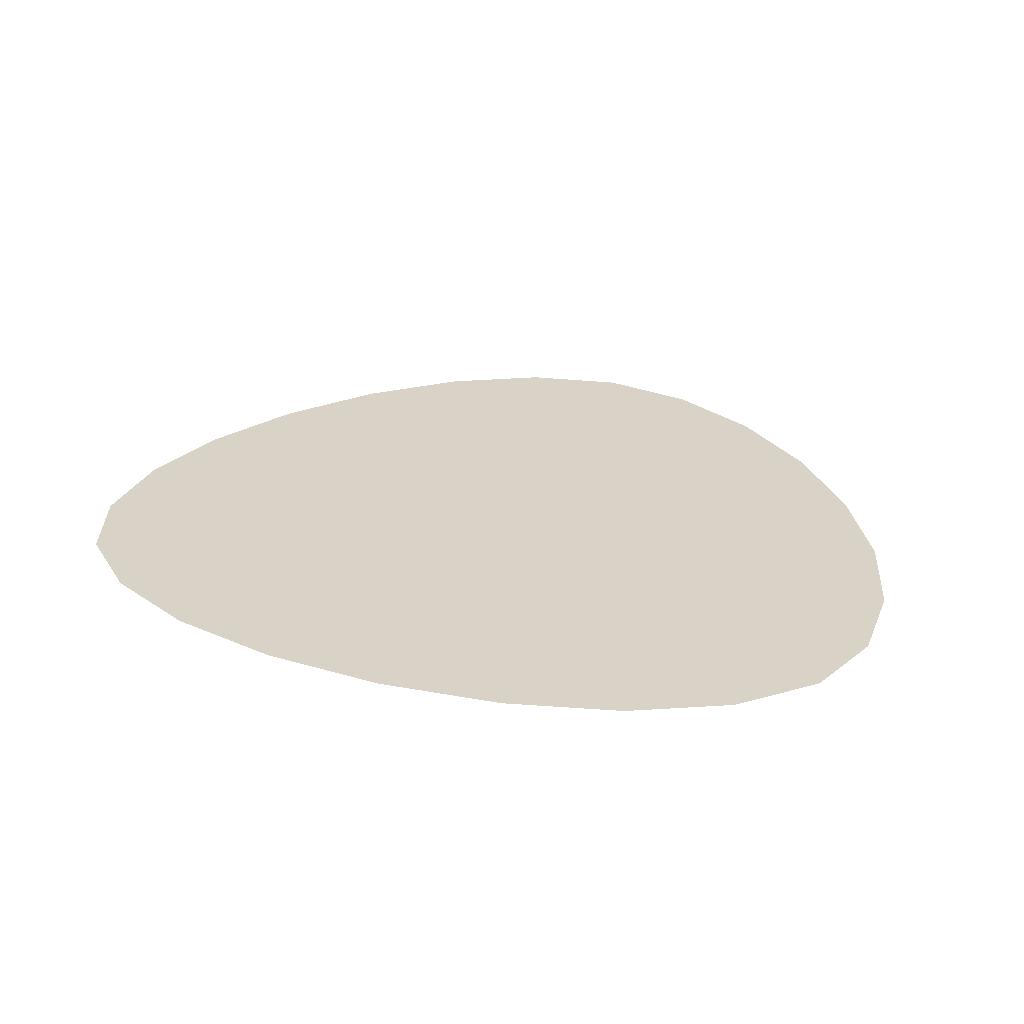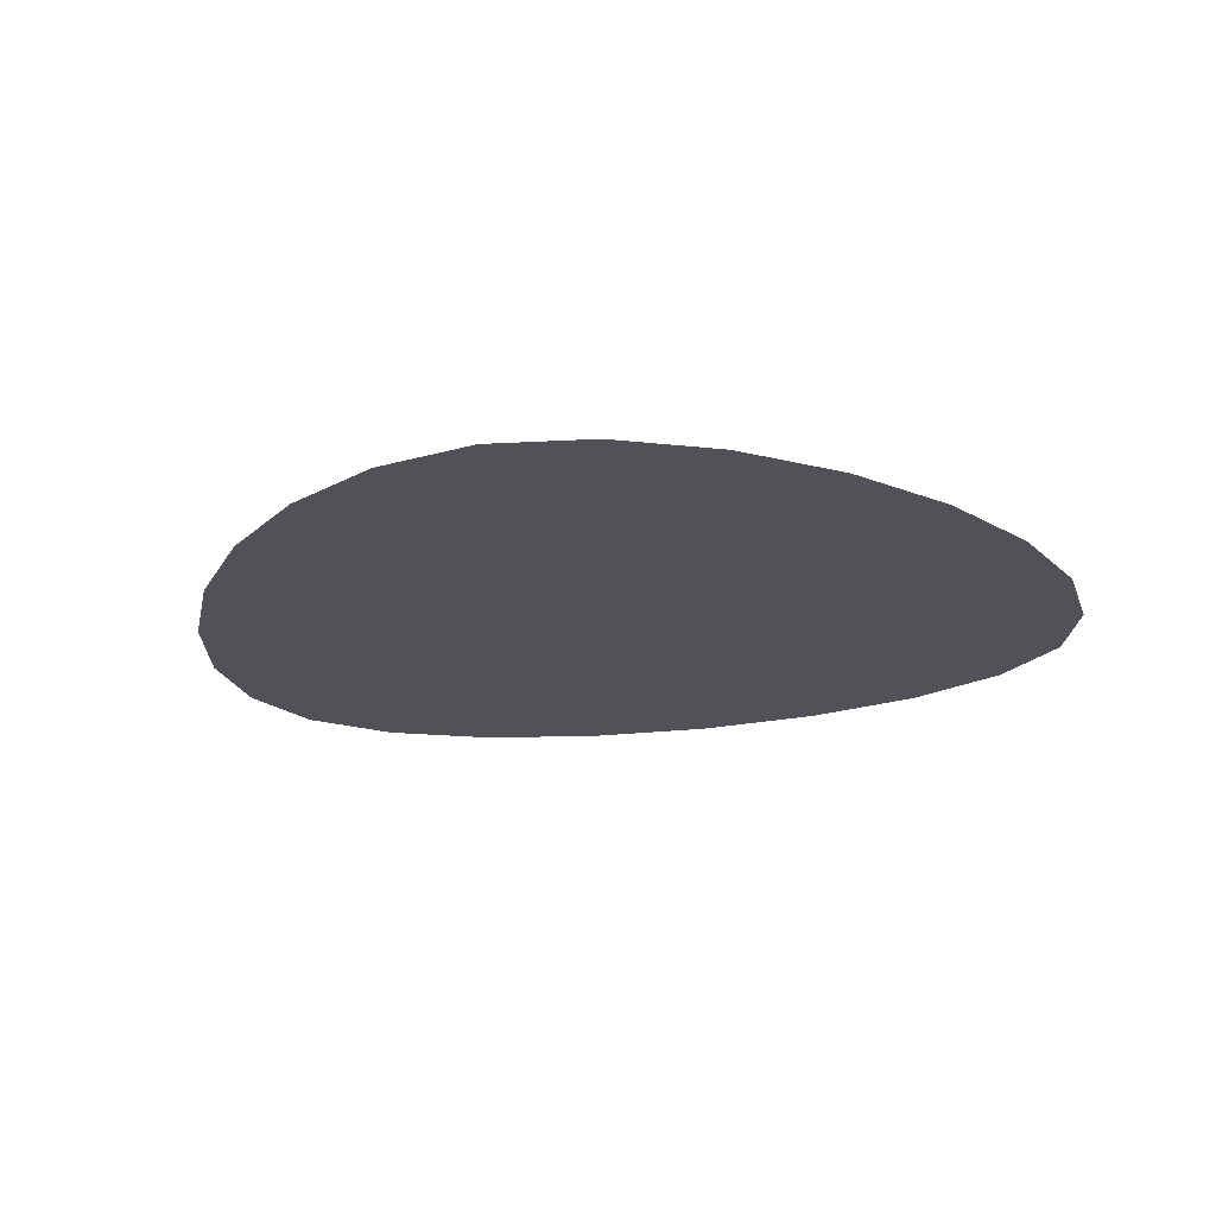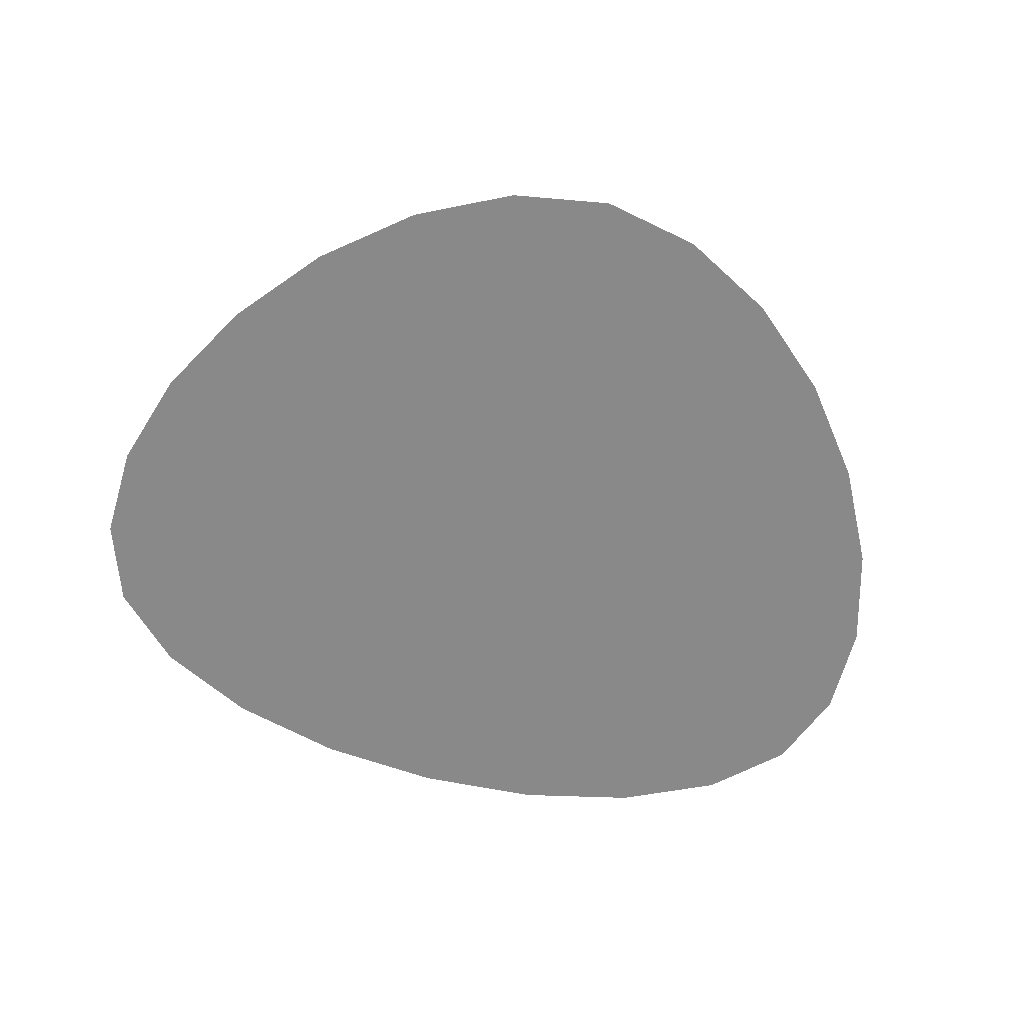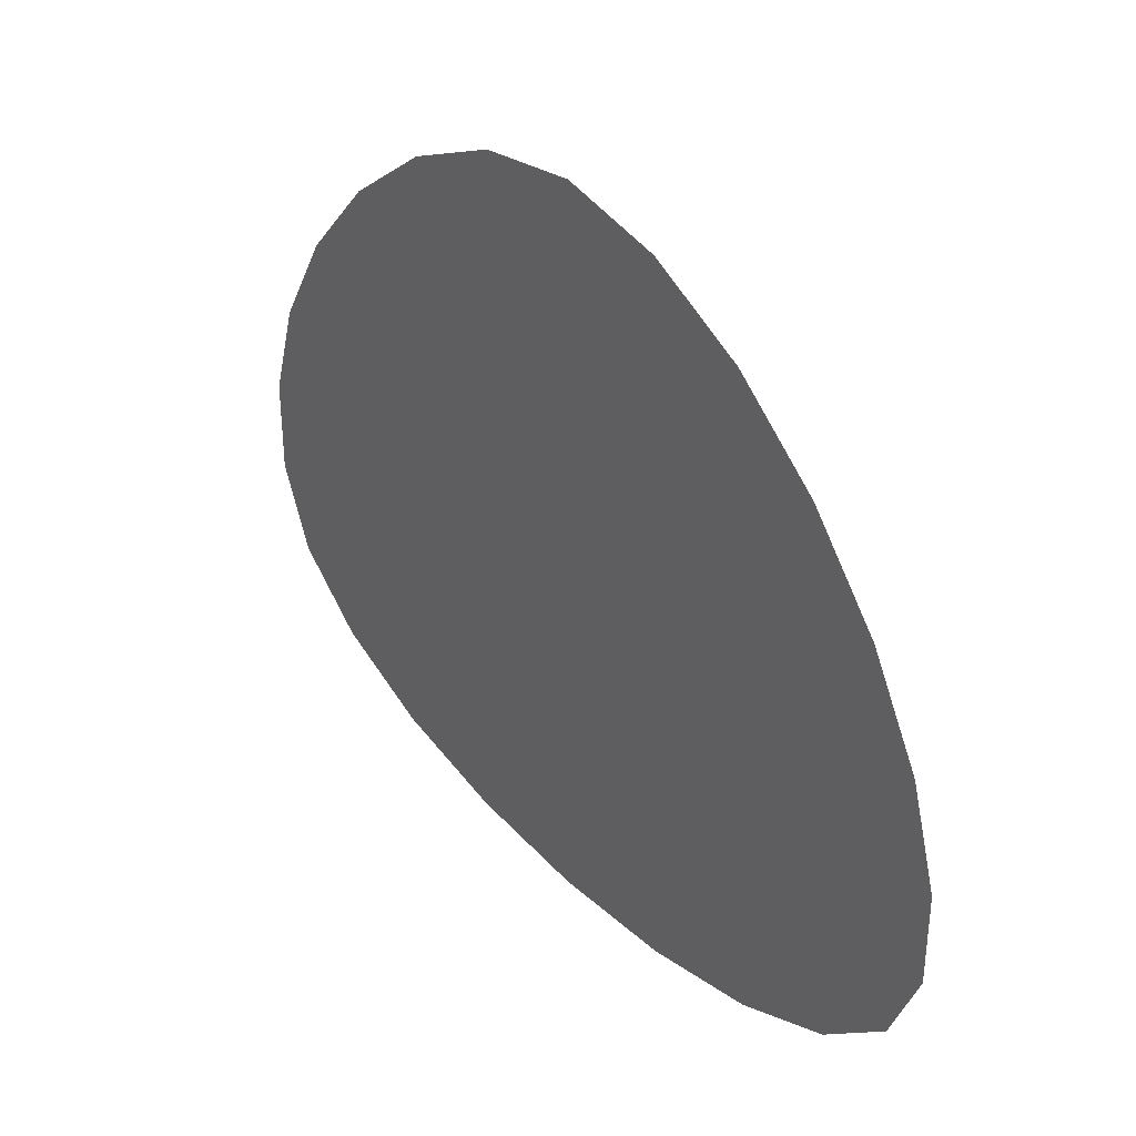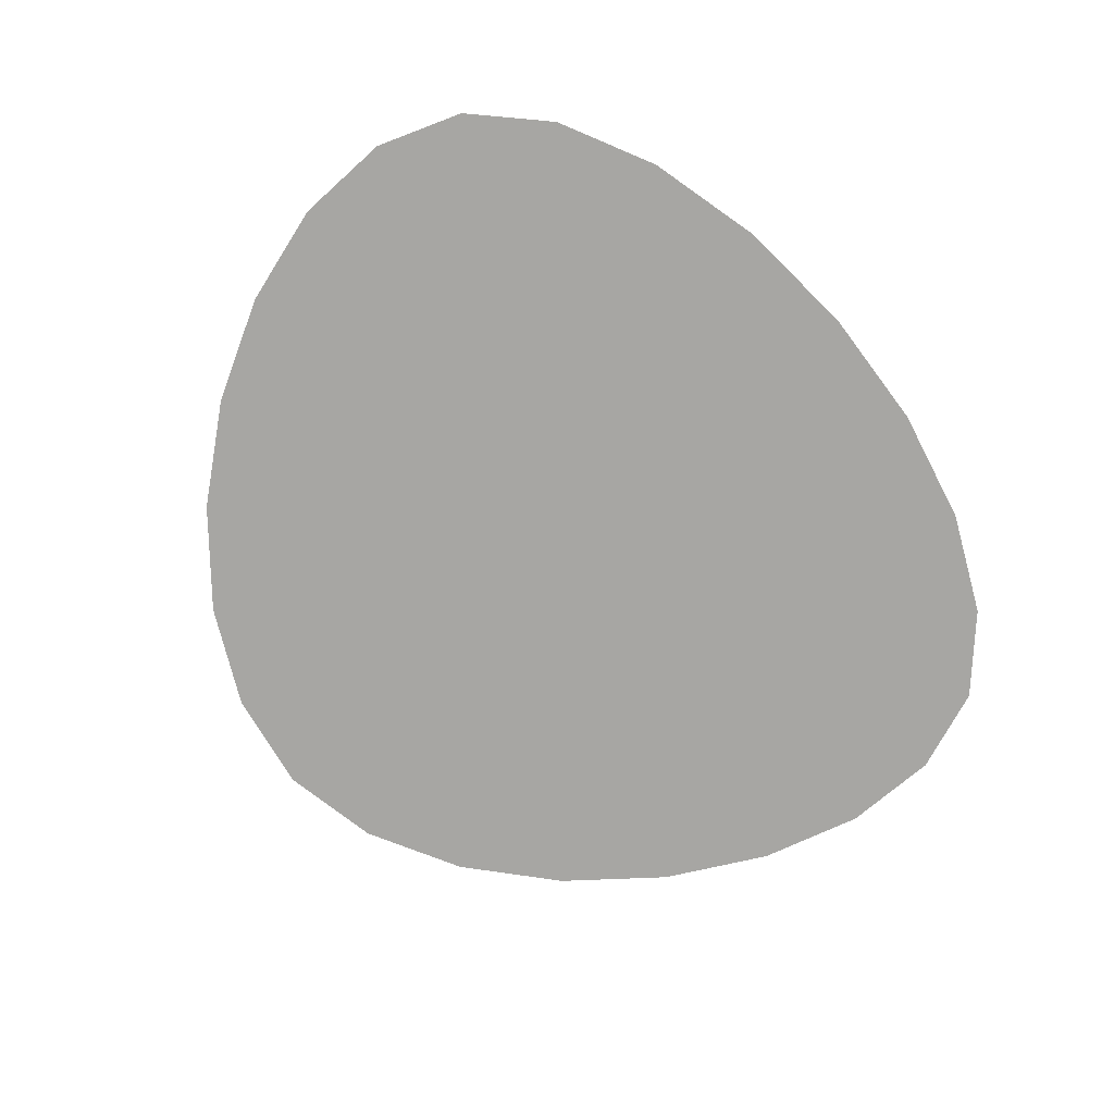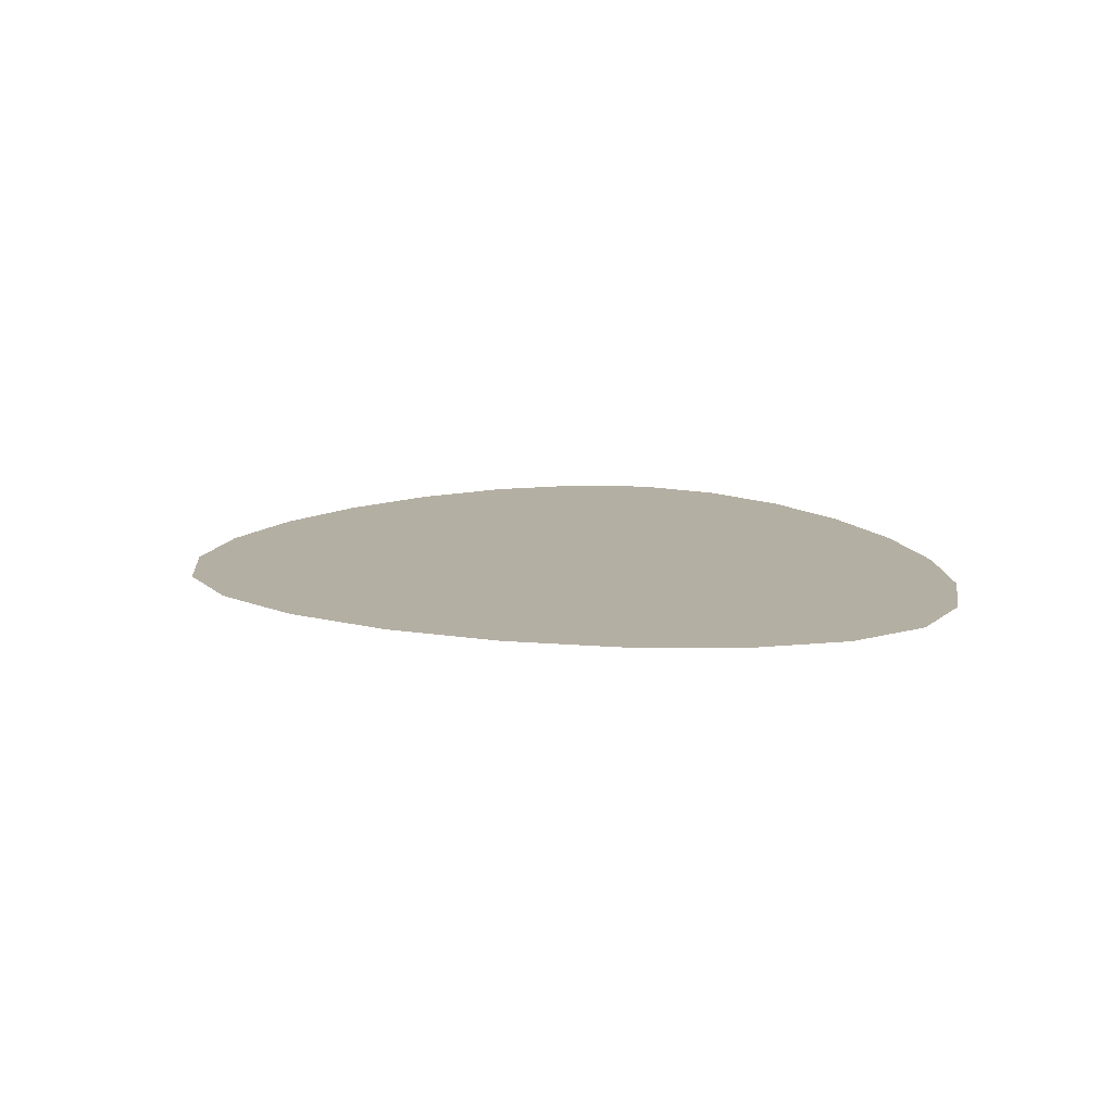
<metadata>
{"format":"obj","ext":"obj","renderer":"f3d","projection":"perspective","resolution":1024,"background":"white","views":[{"elev":28.2,"azim":20.2,"up":"+Z"},{"elev":-21.5,"azim":-163.8,"up":"+Z"},{"elev":-63.2,"azim":164.3,"up":"+Z"},{"elev":39.1,"azim":-129.5,"up":"+Y"},{"elev":-74.2,"azim":-48.8,"up":"+Z"},{"elev":11.2,"azim":-105.8,"up":"+Z"}]}
</metadata>
<code>
v  0 0.5156 0
v  -0.25 0.4688 0
v  0.25 0.4688 0
v  -0.4883 0.3457 0
v  0 0.3398 0
v  0.4883 0.3457 0
v  -0.7031 0.1641 0
v  -0.2383 0.1465 0
v  -0.8828 -0.05859 0
v  -0.4531 -0.09375 0
v  0 -0.1055 0
v  0.2383 0.1465 0
v  0.7031 0.1641 0
v  0.4531 -0.09375 0
v  0.8828 -0.05859 0
v  -1.016 -0.3047 0
v  -0.6328 -0.3633 0
v  -1.09 -0.5566 0
v  -0.7656 -0.6445 0
v  -0.3945 -0.6973 0
v  -1.094 -0.7969 0
v  -0.8398 -0.9199 0
v  -1.016 -1.008 0
v  -0.8438 -1.172 0
v  -0.6016 -1.289 0
v  -0.5273 -1.002 0
v  -0.1797 -1.043 0
v  -0.3125 -1.359 0
v  0 -1.383 0
v  0.6328 -0.3633 0
v  1.016 -0.3047 0
v  0.3945 -0.6973 0
v  0.7656 -0.6445 0
v  1.09 -0.5566 0
v  0.1797 -1.043 0
v  0.5273 -1.002 0
v  0.3125 -1.359 0
v  0.6016 -1.289 0
v  0.8398 -0.9199 0
v  1.094 -0.7969 0
v  0.8438 -1.172 0
v  1.016 -1.008 0
v  0 -0.7148 0
v  0.2148 -0.3926 0
v  -0.2148 -0.3926 0
f 1 2 3
f 2 4 5
f 3 5 6
f 5 3 2
f 4 7 8
f 7 9 10
f 8 10 11
f 10 8 7
f 6 12 13
f 12 11 14
f 13 14 15
f 14 13 12
f 11 12 8
f 12 6 5
f 8 5 4
f 5 8 12
f 9 16 17
f 16 18 19
f 17 19 20
f 19 17 16
f 18 21 22
f 21 23 24
f 22 24 25
f 24 22 21
f 20 26 27
f 26 25 28
f 27 28 29
f 28 27 26
f 25 26 22
f 26 20 19
f 22 19 18
f 19 22 26
f 15 30 31
f 30 32 33
f 31 33 34
f 33 31 30
f 32 35 36
f 35 29 37
f 36 37 38
f 37 36 35
f 34 39 40
f 39 38 41
f 40 41 42
f 41 40 39
f 38 39 36
f 39 34 33
f 36 33 32
f 33 36 39
f 29 35 27
f 35 32 43
f 27 43 20
f 43 27 35
f 32 30 44
f 30 15 14
f 44 14 11
f 14 44 30
f 20 45 17
f 45 11 10
f 17 10 9
f 10 17 45
f 11 45 44
f 45 20 43
f 44 43 32
f 43 44 45

</code>
